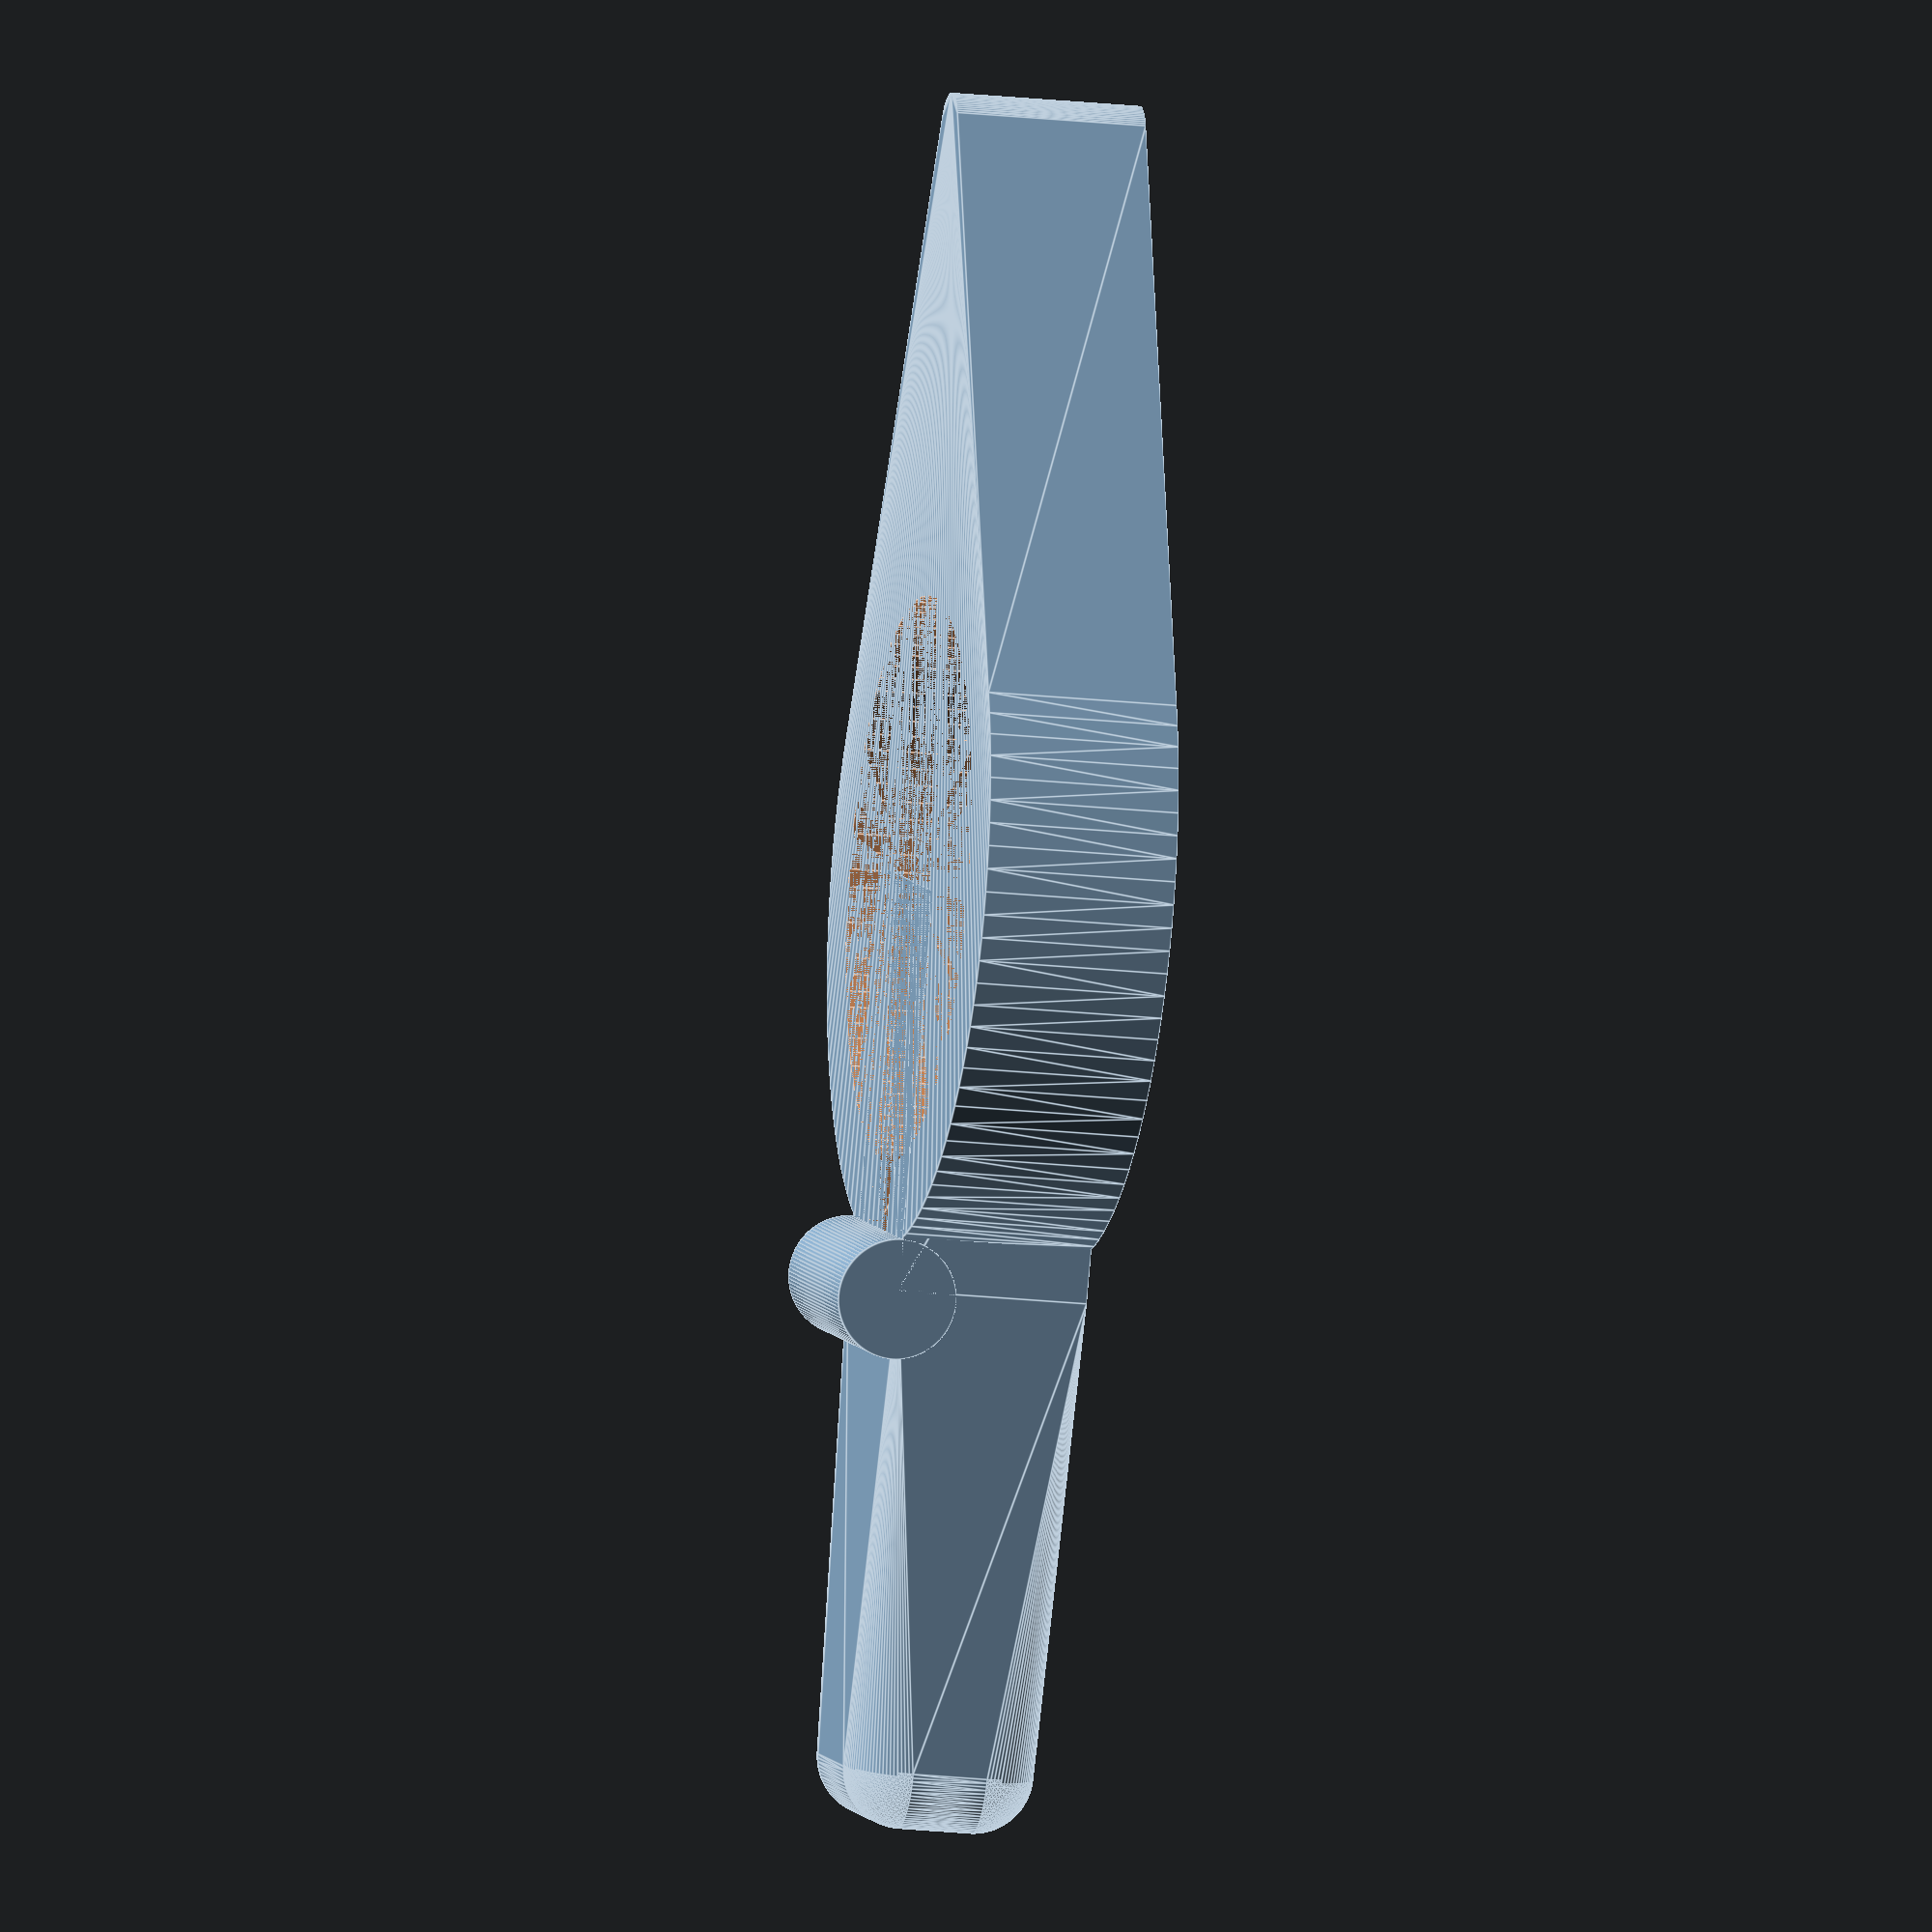
<openscad>
$fn=100;

actual_core_dia = 27.7;
core_dia = actual_core_dia * 1.02;
core_thickness = 6;

core_ext_dia = core_dia * 1.3;
body_thickness = core_thickness * 1.6;
cable_allowance = 6;
cable_thickness = 3;

slot_dia = cable_thickness + 1;

shaft_height = 50;
shaft_tip_height = 30;
shaft_width = core_ext_dia/3;
rounding_radius = 3;
connector_width = 13;

module bar() {
    top_of_stone_down_to_bar_top = 35.3;
    bar_dia = 6;

    translate([-shaft_width/2,
            top_of_stone_down_to_bar_top-core_ext_dia/2,
            body_thickness])
    translate([0, bar_dia/2+0.5, 0]) rotate([0, 90 ,0]) cylinder(shaft_width, d=bar_dia);
}

module power_cutout() {
    cylinder(body_thickness, d = connector_width+1);
    top_end_y = core_dia * 0.5 - slot_dia/2 + cable_allowance;
    hull() {
        cylinder(body_thickness, d = slot_dia);
        translate([0, top_end_y, 0]) cylinder(body_thickness, d = slot_dia);
    }
        hull() {
        translate([0, top_end_y, 0]) cylinder(body_thickness/2, d = slot_dia);
        translate([0, top_end_y+shaft_height-core_ext_dia/2, 0]) cylinder(body_thickness/2, d = slot_dia);
    }   
}

module head() {
    hull() {
        translate([6, -core_ext_dia, 0]) {
            cylinder(body_thickness, d = 4);
        }
        cylinder(body_thickness, d = core_ext_dia);
    }
}

module shaft() {
    translate([-shaft_width/2, 0, 0]) { 
        cube([shaft_width, 
        shaft_height - shaft_tip_height,
        body_thickness]);
    }
}

module shaft_tip() {
    translate([-shaft_width/2 + rounding_radius, shaft_height - shaft_tip_height, rounding_radius]) {
        minkowski() {
            cube([shaft_width - 2 * rounding_radius,
            shaft_tip_height - 2 * rounding_radius,
            body_thickness - 2  * rounding_radius]);
            sphere(rounding_radius);
        }             
    }
}

module charger_cutout() {
    translate([0, 0, body_thickness - core_thickness]) cylinder(core_thickness, d = core_dia);
        power_cutout();
}

module body() {
    difference() {
        union() {
            hull() {
                shaft();
                shaft_tip();
            }
            head();
            bar();
        }
        charger_cutout();
    }
}

body();

</openscad>
<views>
elev=18.1 azim=203.3 roll=77.2 proj=o view=edges
</views>
